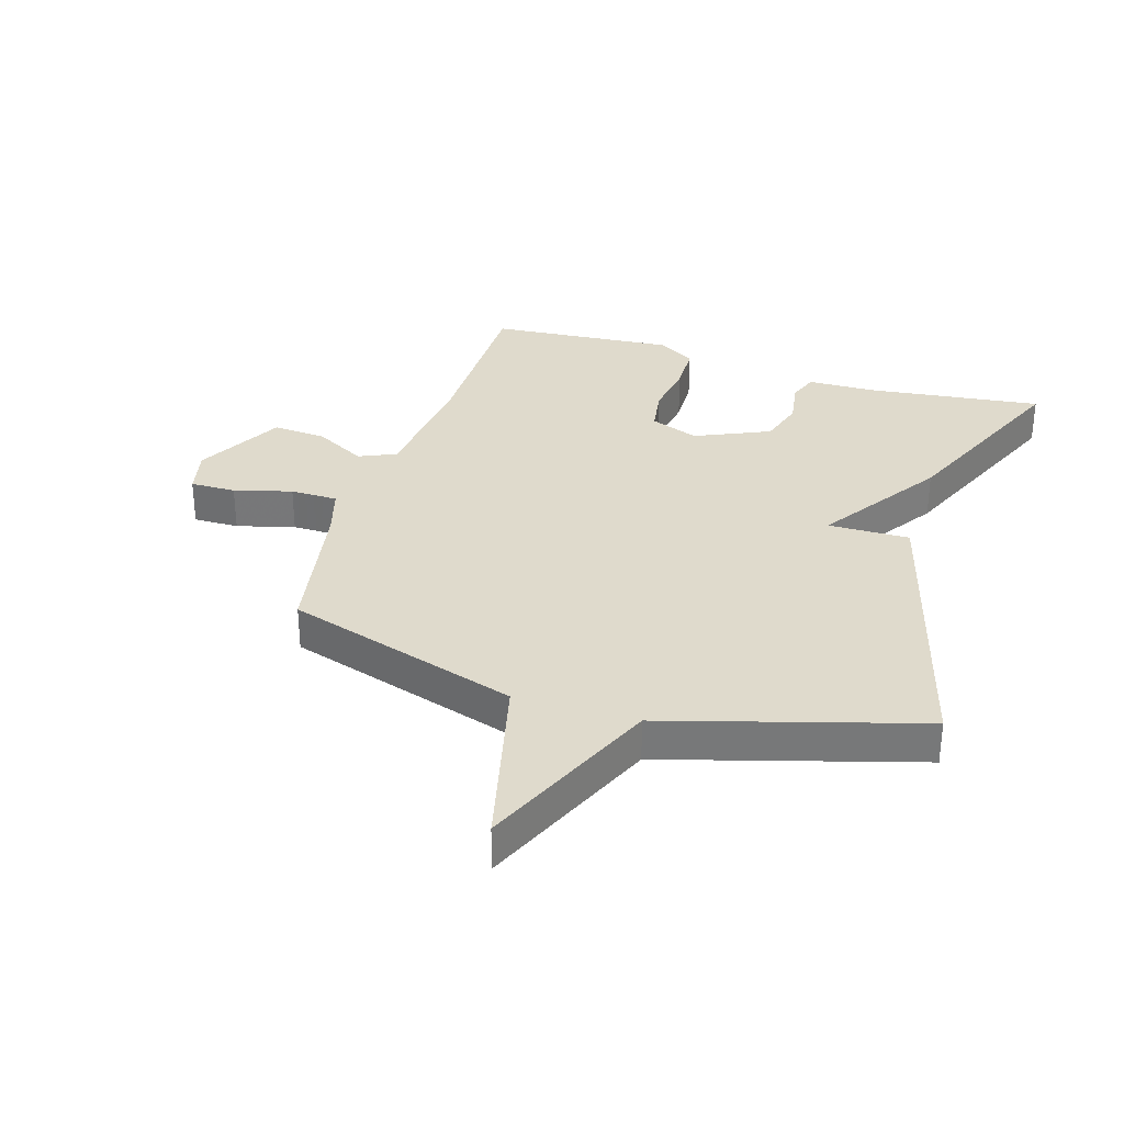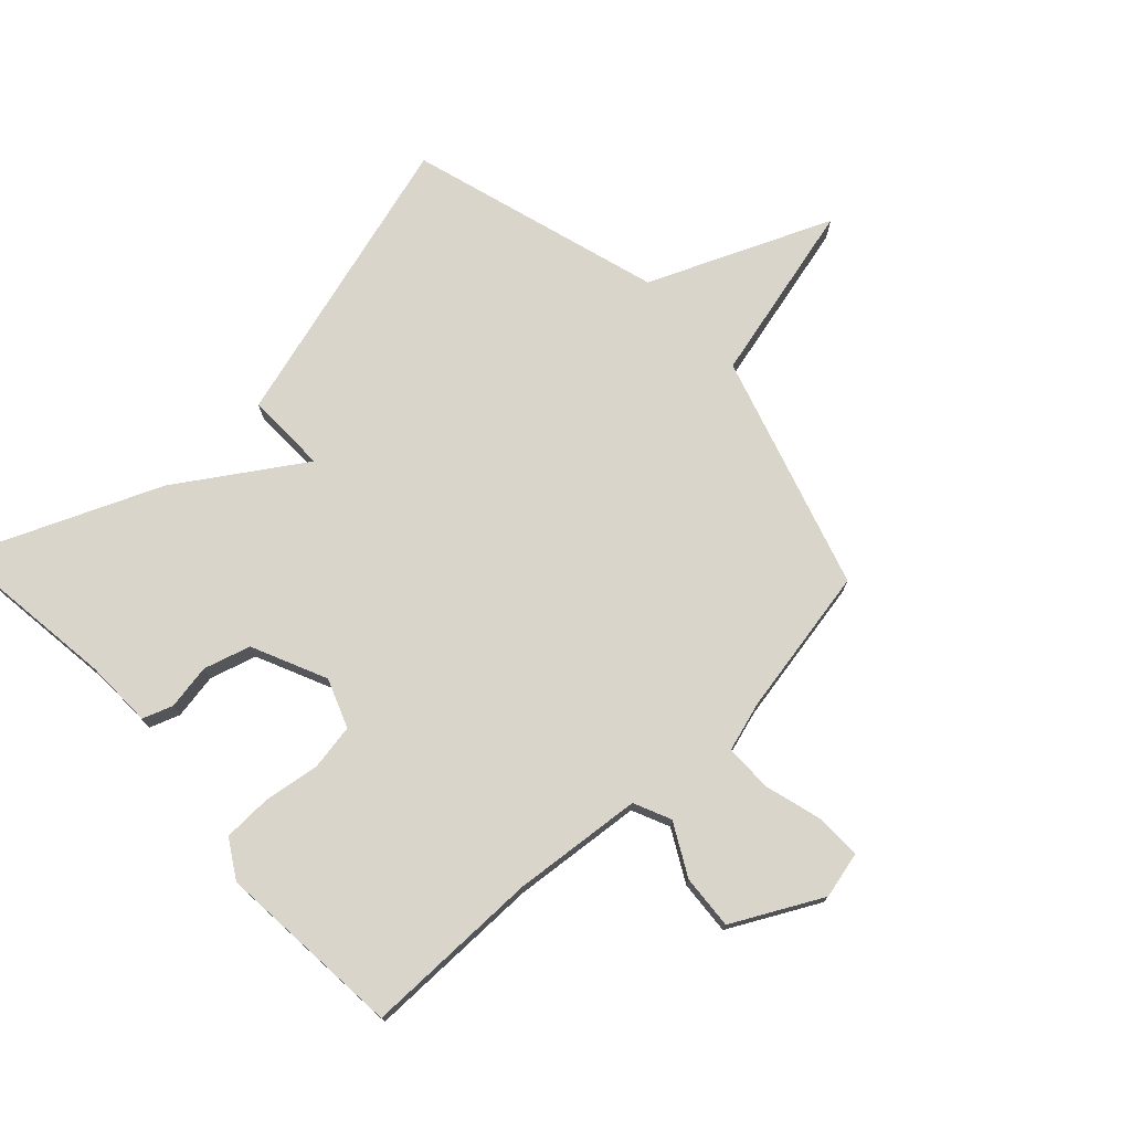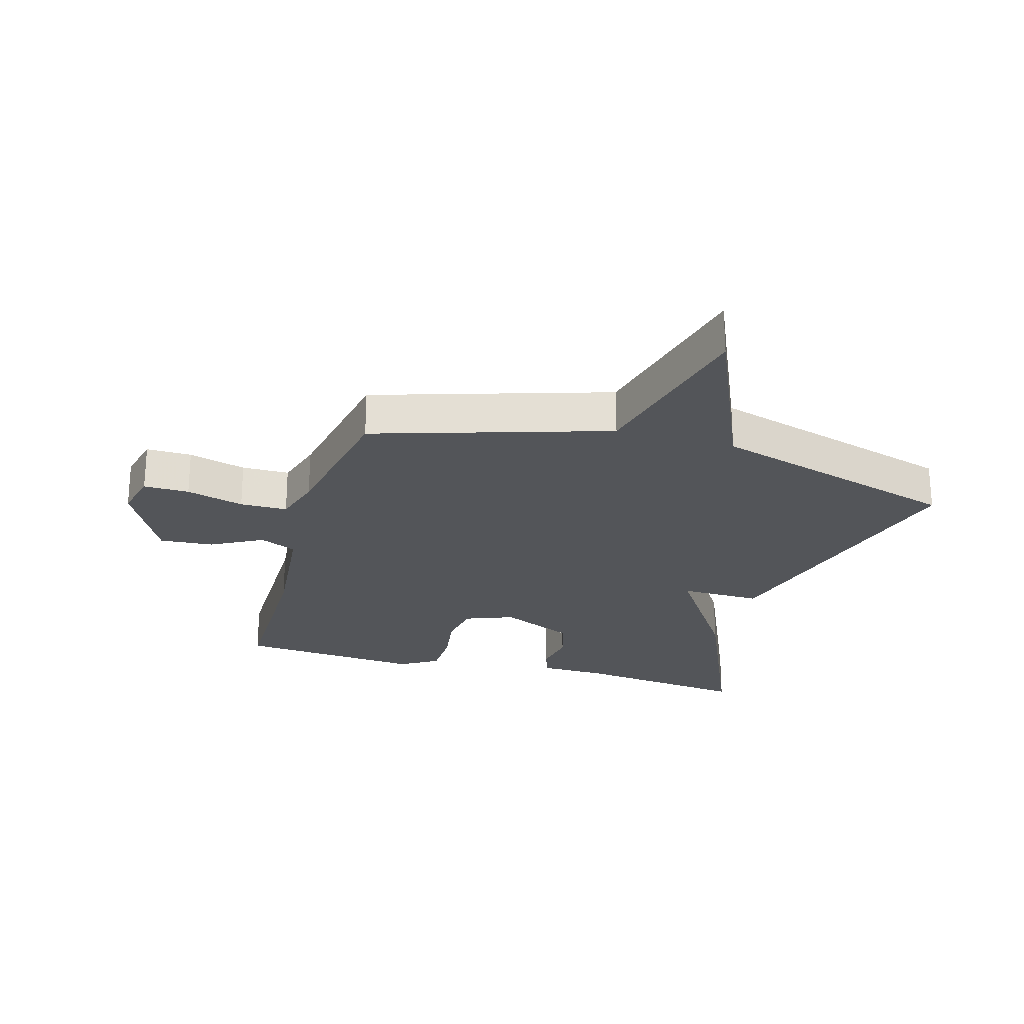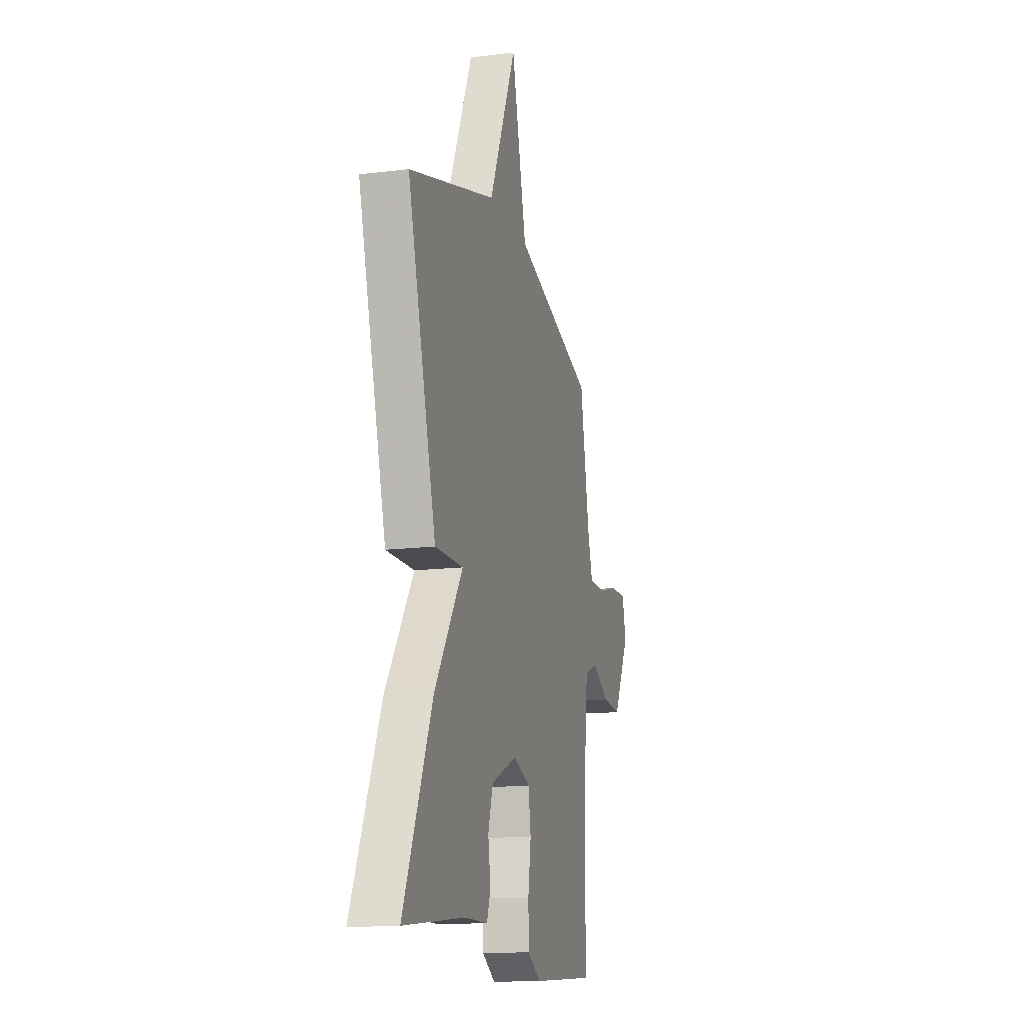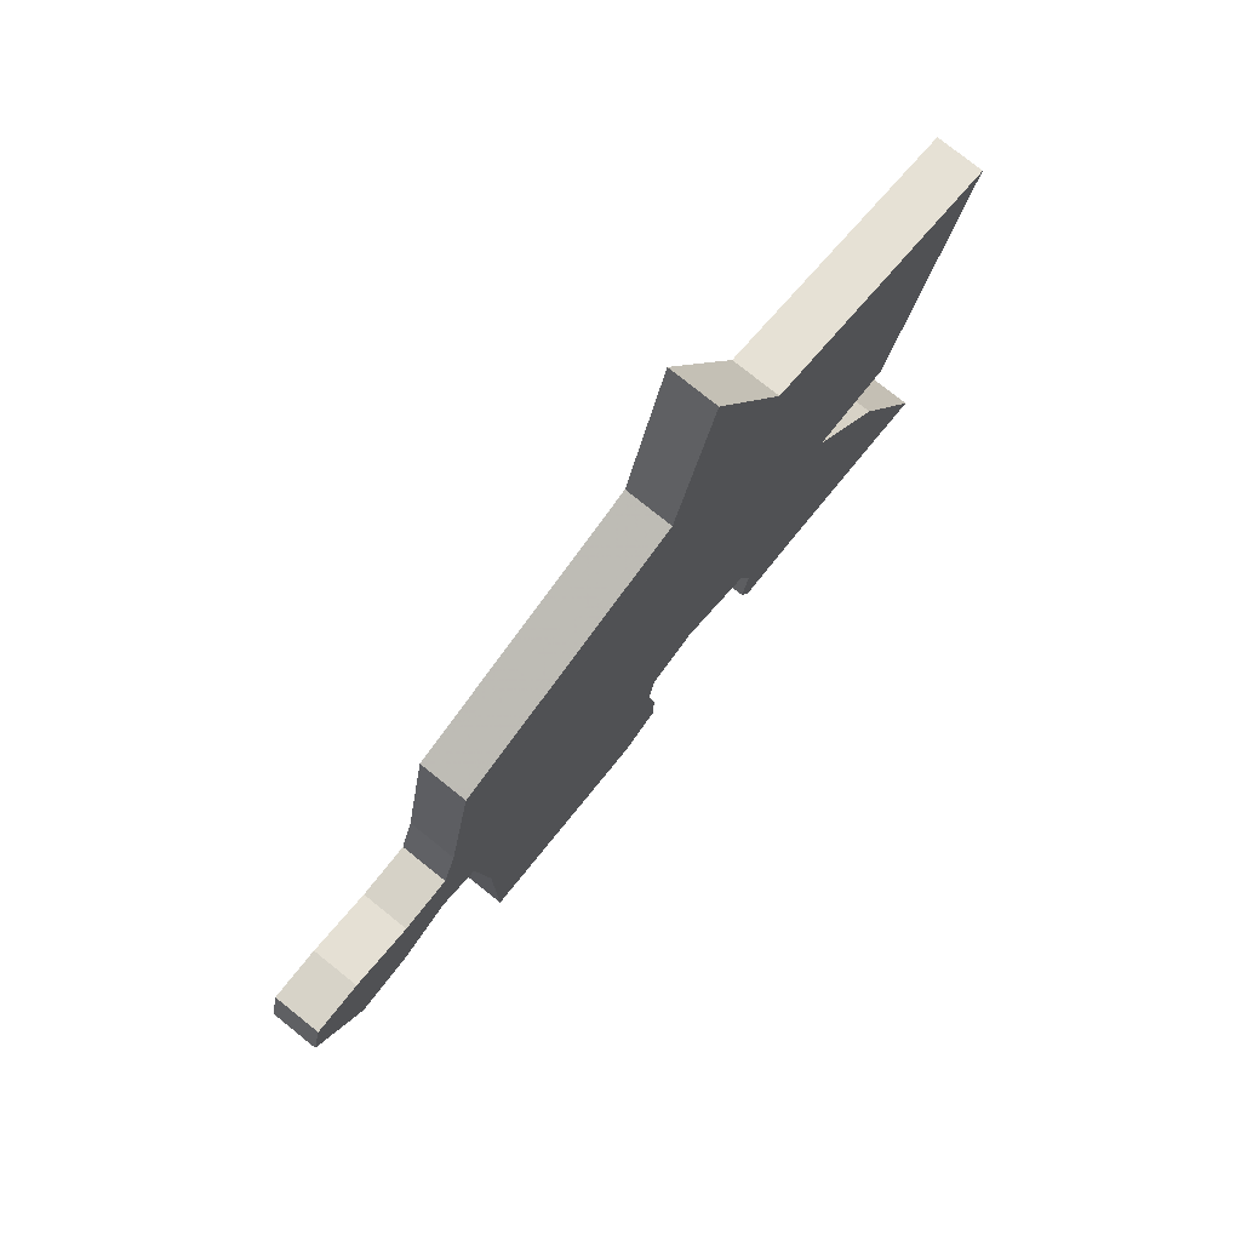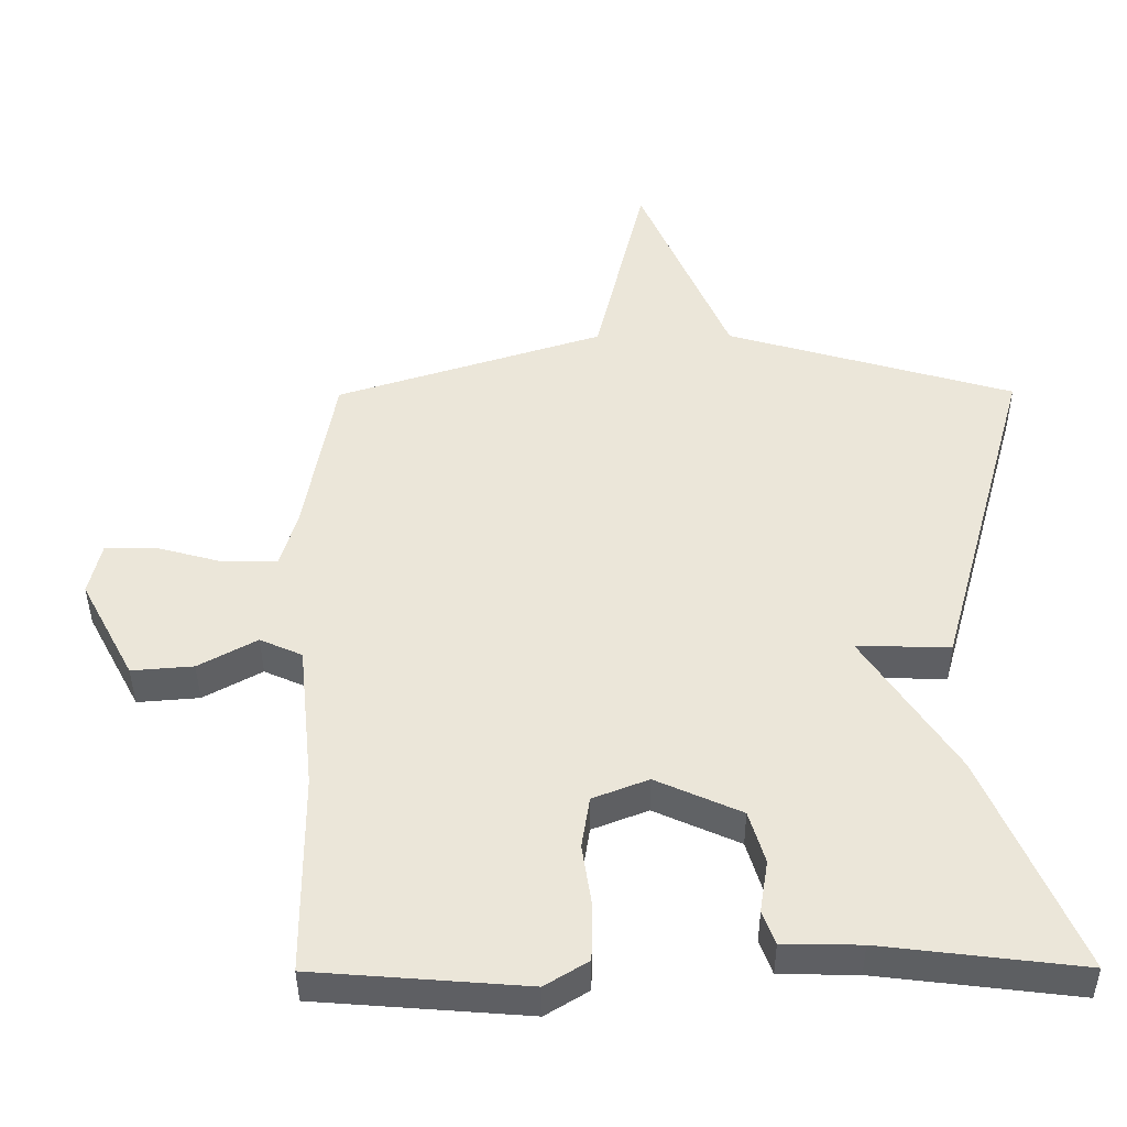
<metadata>
{"format":"obj","ext":"obj","renderer":"f3d","projection":"perspective","resolution":1024,"background":"white","views":[{"elev":32.5,"azim":17.2,"up":"+Y"},{"elev":74.7,"azim":-133.3,"up":"+Y"},{"elev":-24.3,"azim":-16.1,"up":"+Y"},{"elev":-14.6,"azim":104.9,"up":"+Z"},{"elev":77.7,"azim":-51.3,"up":"+Z"},{"elev":-40.8,"azim":0.4,"up":"+Z"}]}
</metadata>
<code>
v -0.5 0.07 -0.5
v -0.501 0.07 -0.209
v -0.523 0.07 0.004
v -0.584 0.07 0.031
v -0.668 0.07 -0.015
v -0.757 0.07 -0.022
v -0.834 0.07 0.123
v -0.816 0.07 0.2
v -0.741 0.07 0.199
v -0.646 0.07 0.173
v -0.568 0.07 0.174
v -0.544 0.07 0.256
v -0.5 0.07 0.5
v -0.115 0.07 0.621
v -0.044 0.07 0.918
v 0.085 0.07 0.621
v 0.5 0.07 0.5
v 0.365 0.07 0.013
v 0.231 0.07 0.015
v 0.365 0.07 -0.187
v 0.5 0.07 -0.5
v 0.212 0.07 -0.465
v 0.1 0.07 -0.463
v 0.082 0.07 -0.414
v 0.094 0.07 -0.339
v 0.071 0.07 -0.263
v -0.052 0.07 -0.208
v -0.132 0.07 -0.239
v -0.144 0.07 -0.314
v -0.13 0.07 -0.406
v -0.132 0.07 -0.486
v -0.194 0.07 -0.524
v -0.5 0 -0.5
v -0.501 0 -0.209
v -0.523 0 0.004
v -0.584 0 0.031
v -0.668 0 -0.015
v -0.757 0 -0.022
v -0.834 0 0.123
v -0.816 0 0.2
v -0.741 0 0.199
v -0.646 0 0.173
v -0.568 0 0.174
v -0.544 0 0.256
v -0.5 0 0.5
v -0.115 0 0.621
v -0.044 0 0.918
v 0.085 0 0.621
v 0.5 0 0.5
v 0.365 0 0.013
v 0.231 0 0.015
v 0.365 0 -0.187
v 0.5 0 -0.5
v 0.212 0 -0.465
v 0.1 0 -0.463
v 0.082 0 -0.414
v 0.094 0 -0.339
v 0.071 0 -0.263
v -0.052 0 -0.208
v -0.132 0 -0.239
v -0.144 0 -0.314
v -0.13 0 -0.406
v -0.132 0 -0.486
v -0.194 0 -0.524
f 32 1 2
f 31 32 2
f 30 31 2
f 29 30 2
f 28 29 2 3
f 27 28 3
f 26 27 3
f 22 23 24 25
f 22 25 26
f 21 22 26
f 20 21 26
f 19 20 26
f 16 17 18 19
f 16 19 26
f 15 16 26
f 14 15 26
f 14 26 3
f 13 14 3
f 12 13 3
f 8 9 10
f 7 8 10
f 6 7 10
f 5 6 10
f 4 5 10
f 4 10 11
f 3 4 11 12
f 34 33 64
f 34 64 63
f 34 63 62
f 34 62 61
f 35 34 61 60
f 35 60 59
f 35 59 58
f 57 56 55 54
f 58 57 54
f 58 54 53
f 58 53 52
f 58 52 51
f 51 50 49 48
f 58 51 48
f 58 48 47
f 58 47 46
f 35 58 46
f 35 46 45
f 35 45 44
f 42 41 40
f 42 40 39
f 42 39 38
f 42 38 37
f 42 37 36
f 43 42 36
f 44 43 36 35
f 1 33 34 2
f 2 34 35 3
f 3 35 36 4
f 4 36 37 5
f 5 37 38 6
f 6 38 39 7
f 7 39 40 8
f 8 40 41 9
f 9 41 42 10
f 10 42 43 11
f 11 43 44 12
f 12 44 45 13
f 13 45 46 14
f 14 46 47 15
f 15 47 48 16
f 16 48 49 17
f 17 49 50 18
f 18 50 51 19
f 19 51 52 20
f 20 52 53 21
f 21 53 54 22
f 22 54 55 23
f 23 55 56 24
f 24 56 57 25
f 25 57 58 26
f 26 58 59 27
f 27 59 60 28
f 28 60 61 29
f 29 61 62 30
f 30 62 63 31
f 31 63 64 32
f 32 64 33 1

</code>
